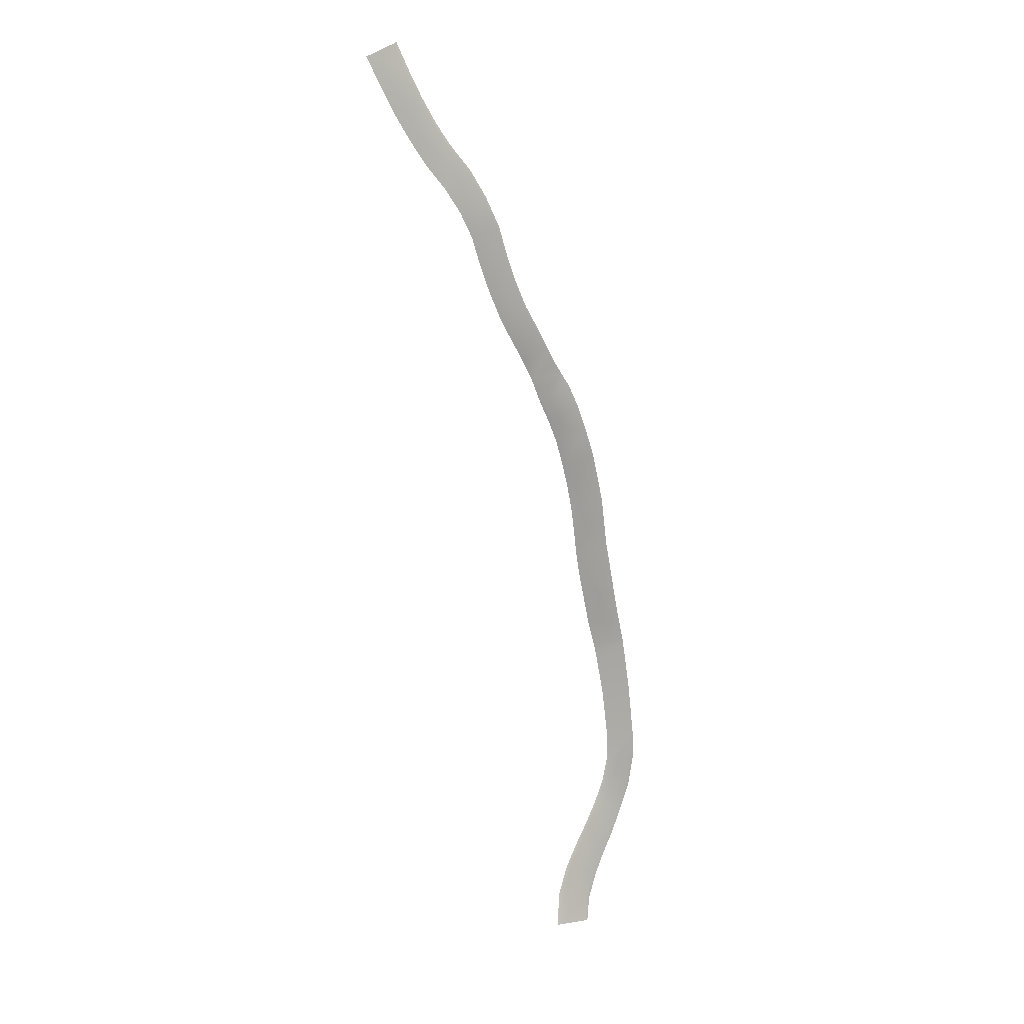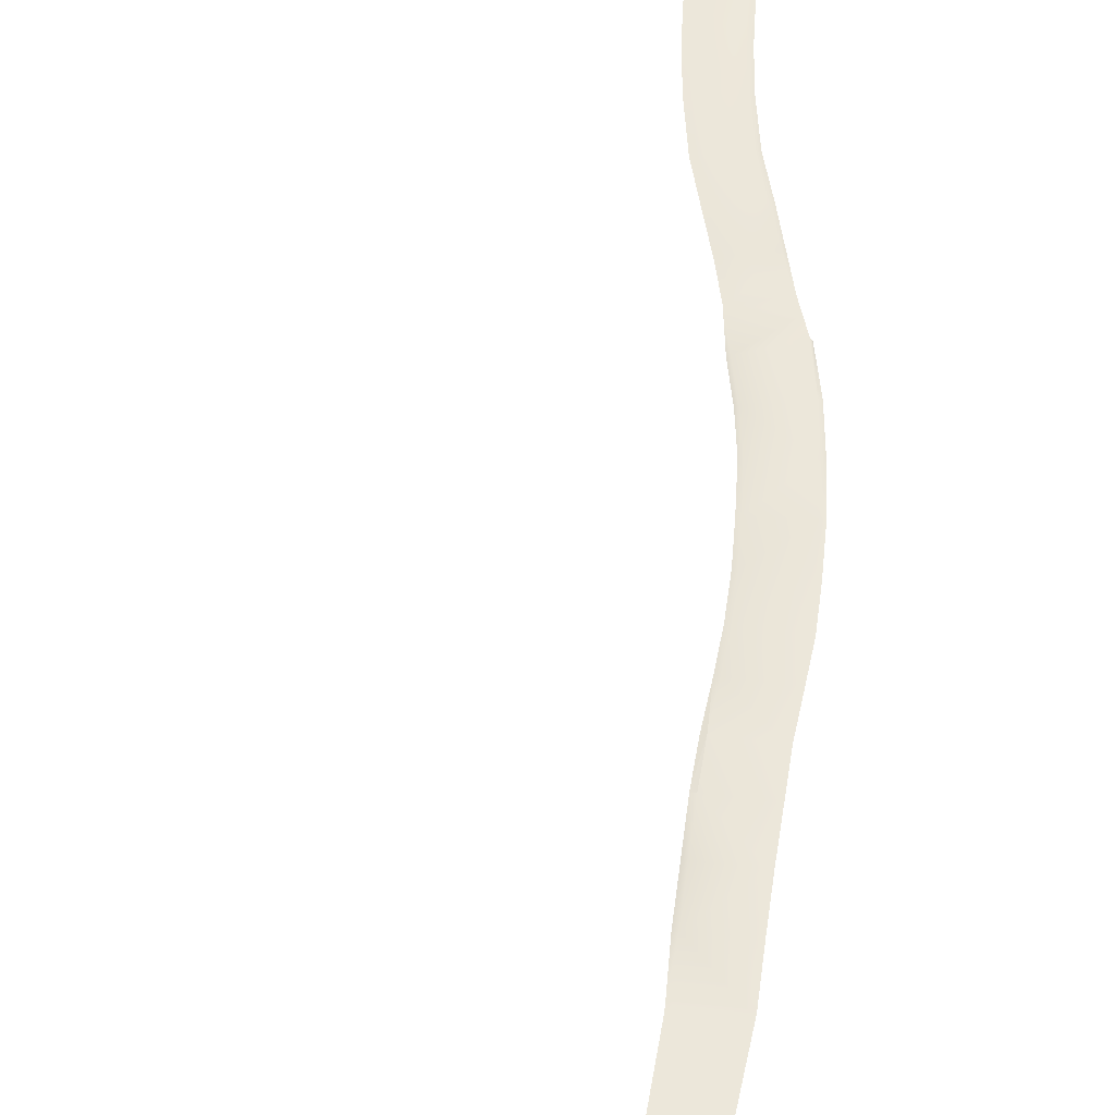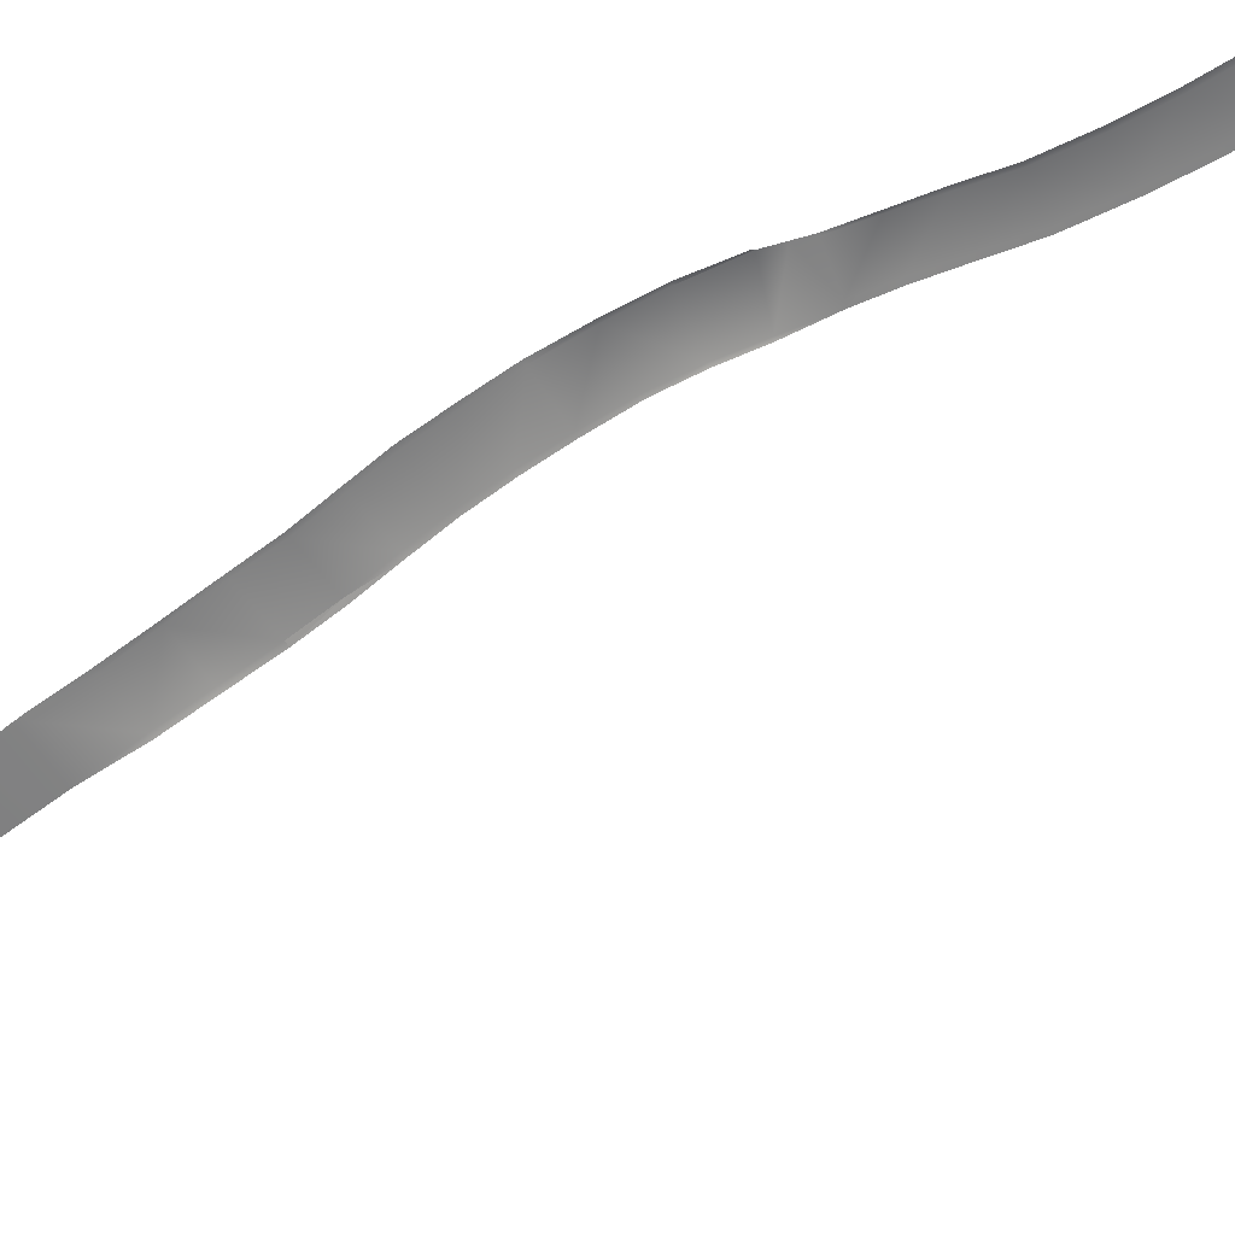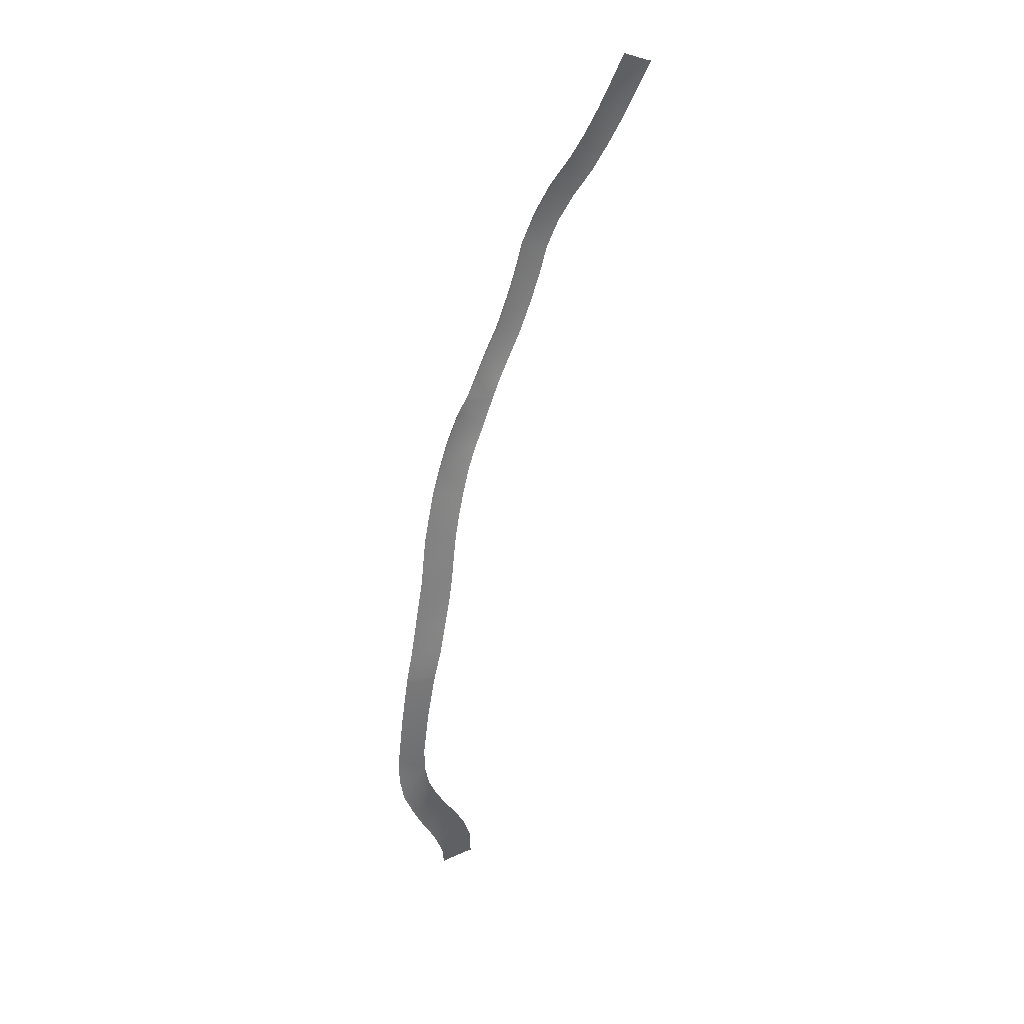
<metadata>
{"format":"obj","ext":"obj","renderer":"f3d","projection":"perspective","resolution":1024,"background":"white","views":[{"elev":14.0,"azim":-20.3,"up":"+Y"},{"elev":52.1,"azim":20.0,"up":"+Z"},{"elev":-60.5,"azim":138.4,"up":"+Z"},{"elev":34.6,"azim":151.1,"up":"+Y"}]}
</metadata>
<code>
o polygon680
v -5409 -1957 -669.7
v -5422 -1964 -666.5
v -5364 -2063 -656.2
v -5377 -2070 -651.5
v -5316 -2167 -645.7
v -5328 -2175 -642
v -5262 -2266 -635.9
v -5274 -2274 -631.9
v -5205 -2354 -626.5
v -5215 -2362 -623.3
v -5125 -2454 -613.8
v -5135 -2462 -611.6
v -5061 -2564 -604.6
v -5072 -2570 -601.9
v -5006 -2683 -602.2
v -5018 -2688 -600
v -4971 -2800 -605.8
v -4983 -2804 -602.8
v -4945 -2908 -605.2
v -5035 -2944 -605.2
v -4894 -3019 -612.5
v -4982 -3065 -612.5
v -4925 -3164 -622.7
v -4993 -3070 -612.5
v -4936 -3170 -622.7
v -4526 -4460 -732.8
v -4504 -4586 -739.5
v -4493 -4584 -739.5
v -4488 -4602 -739.6
v -4379 -4576 -739.6
v -4349 -4775 -740.6
v -4338 -4774 -740.6
v -4329 -4991 -732
v -4318 -4991 -732
v -4329 -5003 -731.6
v -4317 -5003 -731.6
v -4328 -5122 -726.7
v -4316 -5123 -729.5
v -4350 -5241 -722.3
v -4338 -5246 -725
v -4393 -5350 -711
v -4382 -5357 -712.4
v -4440 -5454 -697.4
v -4430 -5462 -698
v -4488 -5545 -685
v -4476 -5551 -686.3
v -4518 -5640 -672.2
v -5047 -2948 -605.2
v -5089 -2834 -602.8
v -5076 -2831 -602.8
v -5122 -2726 -600
v -5109 -2722 -600
v -5172 -2623 -601.9
v -5160 -2616 -601.9
v -5233 -2526 -611.6
v -5223 -2518 -611.6
v -5299 -2423 -623.3
v -4933 -2904 -608.6
v -4885 -3014 -615.9
v -4836 -3116 -622.7
v -4828 -3111 -625.5
v -4788 -3195 -634.5
v -4782 -3191 -637
v -4741 -3274 -647.8
v -4736 -3271 -648
v -4715 -3306 -648.6
v -4499 -4605 -739.6
v -4453 -4792 -740.6
v -4433 -4993 -732
v -4432 -5004 -731.6
v -4433 -5114 -726.5
v -5362 -2324 -631.9
v -4877 -3245 -634.5
v -4888 -3251 -634.5
v -4834 -3323 -647.8
v -4845 -3329 -647.8
v -4797 -3428 -649.3
v -4803 -3432 -651.5
v -4753 -3517 -658
v -4760 -3520 -660.4
v -4723 -3610 -668.4
v -4592 -4224 -718.2
v -4564 -4344 -726.5
v -4580 -4222 -716.3
v -4553 -4342 -722.9
v -4433 -4313 -721.5
v -4410 -4433 -731.9
v -4383 -4555 -739.5
v -4371 -4553 -739.5
v -4368 -4573 -739.6
v -4442 -5004 -731.6
v -4445 -5114 -729.4
v -4466 -5209 -725.2
v -4454 -5214 -723.2
v -4506 -5301 -714.2
v -4494 -5306 -711.4
v -4544 -5405 -697.4
v -5519 -2006 -666.5
v -5471 -2116 -651.5
v -5420 -2222 -642
v -5432 -2228 -642
v -5373 -2331 -631.9
v -4629 -3912 -694.1
v -4534 -3785 -686.6
v -4653 -3811 -686.6
v -4561 -3680 -676.7
v -4680 -3715 -676.7
v -4598 -3567 -666.7
v -4714 -3608 -666.7
v -4611 -4118 -711.1
v -4600 -4117 -708.9
v -4457 -4197 -714.4
v -4448 -4196 -715.1
v -4424 -4312 -722.9
v -4469 -4090 -709.2
v -4480 -4092 -707.5
v -4614 -4010 -701.5
v -4626 -4012 -703.9
v -4642 -3915 -695.8
v -4464 -4793 -740.6
v -4443 -4993 -732
v -4558 -5399 -699.1
v -4595 -5492 -682.7
v -4531 -5636 -670.1
v -4555 -5741 -656.1
v -4609 -5485 -685.4
v -4646 -5587 -668.3
v -4568 -5737 -652.3
v -4572 -5842 -634.2
v -4664 -3812 -688.4
v -4690 -3718 -677.8
v -4551 -3677 -677.4
v -4589 -3564 -669.5
v -4637 -3461 -658
v -4660 -5580 -670.9
v -4703 -5700 -653.7
v -4687 -5704 -650.5
v -4718 -5839 -631
v -4703 -5838 -628.1
v -4496 -3987 -700.5
v -4510 -3891 -693.6
v -4523 -3783 -688.2
v -5484 -2121 -651.5
v -4537 -4463 -735.6
v -4485 -3984 -701.8
v -4499 -3889 -695.2
v -4630 -3457 -660.2
v -4682 -3350 -654
v -4688 -3347 -649.3
v -5308 -2431 -623.3
v -4399 -4430 -732.8
v -4584 -5840 -630.8
v -5534 -2011 -666.5
f 3 2 1
f 4 2 3
f 5 4 3
f 6 4 5
f 7 6 5
f 8 6 7
f 9 8 7
f 10 8 9
f 11 10 9
f 12 10 11
f 13 12 11
f 14 12 13
f 15 14 13
f 16 14 15
f 17 16 15
f 18 16 17
f 19 18 17
f 20 18 19
f 21 20 19
f 22 20 21
f 23 22 21
f 24 22 23
f 25 24 23
f 28 27 26
f 29 27 28
f 30 29 28
f 31 29 30
f 32 31 30
f 33 31 32
f 34 33 32
f 35 33 34
f 36 35 34
f 37 35 36
f 38 37 36
f 39 37 38
f 40 39 38
f 41 39 40
f 42 41 40
f 43 41 42
f 44 43 42
f 45 43 44
f 46 45 44
f 47 45 46
f 48 22 24
f 20 22 48
f 49 20 48
f 50 20 49
f 51 50 49
f 52 50 51
f 53 52 51
f 54 52 53
f 55 54 53
f 56 54 55
f 57 56 55
f 58 19 17
f 21 19 58
f 59 21 58
f 60 21 59
f 61 60 59
f 62 60 61
f 63 62 61
f 64 62 63
f 65 64 63
f 66 64 65
f 29 67 27
f 68 67 29
f 31 68 29
f 69 68 31
f 33 69 31
f 70 69 33
f 35 70 33
f 71 70 35
f 37 71 35
f 39 71 37
f 8 72 6
f 57 72 8
f 10 57 8
f 56 57 10
f 12 56 10
f 54 56 12
f 14 54 12
f 52 54 14
f 16 52 14
f 18 52 16
f 73 25 23
f 74 25 73
f 75 74 73
f 76 74 75
f 77 76 75
f 78 76 77
f 79 78 77
f 80 78 79
f 81 80 79
f 84 83 82
f 85 83 84
f 86 85 84
f 26 85 86
f 87 26 86
f 88 26 87
f 89 88 87
f 90 88 89
f 71 92 91
f 93 92 71
f 94 93 71
f 95 93 94
f 96 95 94
f 97 95 96
f 43 97 96
f 45 97 43
f 4 98 2
f 99 98 4
f 6 99 4
f 100 99 6
f 72 100 6
f 101 100 72
f 102 101 72
f 105 104 103
f 106 104 105
f 107 106 105
f 108 106 107
f 109 108 107
f 79 108 109
f 81 79 109
f 60 23 21
f 73 23 60
f 62 73 60
f 75 73 62
f 64 75 62
f 66 75 64
f 111 82 110
f 84 82 111
f 112 84 111
f 86 84 112
f 113 86 112
f 114 86 113
f 112 115 113
f 116 115 112
f 111 116 112
f 117 116 111
f 118 117 111
f 119 117 118
f 68 120 67
f 121 120 68
f 69 121 68
f 91 121 69
f 70 91 69
f 71 91 70
f 97 122 95
f 123 122 97
f 45 123 97
f 124 123 45
f 47 124 45
f 125 124 47
f 123 126 122
f 127 126 123
f 124 127 123
f 128 127 124
f 125 128 124
f 129 128 125
f 119 103 117
f 105 103 119
f 130 105 119
f 107 105 130
f 131 107 130
f 81 107 131
f 106 132 104
f 133 132 106
f 108 133 106
f 134 133 108
f 79 134 108
f 77 134 79
f 127 135 126
f 136 135 127
f 137 136 127
f 138 136 137
f 139 138 137
f 103 140 117
f 141 140 103
f 104 141 103
f 142 141 104
f 132 142 104
f 88 28 26
f 30 28 88
f 90 30 88
f 32 30 90
f 143 100 101
f 99 100 143
f 98 99 143
f 26 83 85
f 144 83 26
f 27 144 26
f 140 116 117
f 115 116 140
f 145 115 140
f 141 145 140
f 146 145 141
f 142 146 141
f 134 147 133
f 148 147 134
f 149 148 134
f 150 57 55
f 102 57 150
f 50 18 20
f 52 18 50
f 66 77 75
f 149 77 66
f 114 87 86
f 151 87 114
f 39 94 71
f 41 94 39
f 41 96 94
f 43 96 41
f 152 128 129
f 139 128 152
f 128 137 127
f 139 137 128
f 72 57 102
f 153 98 143
f 118 111 110
f 89 87 151
f 107 81 109
f 134 77 149

</code>
